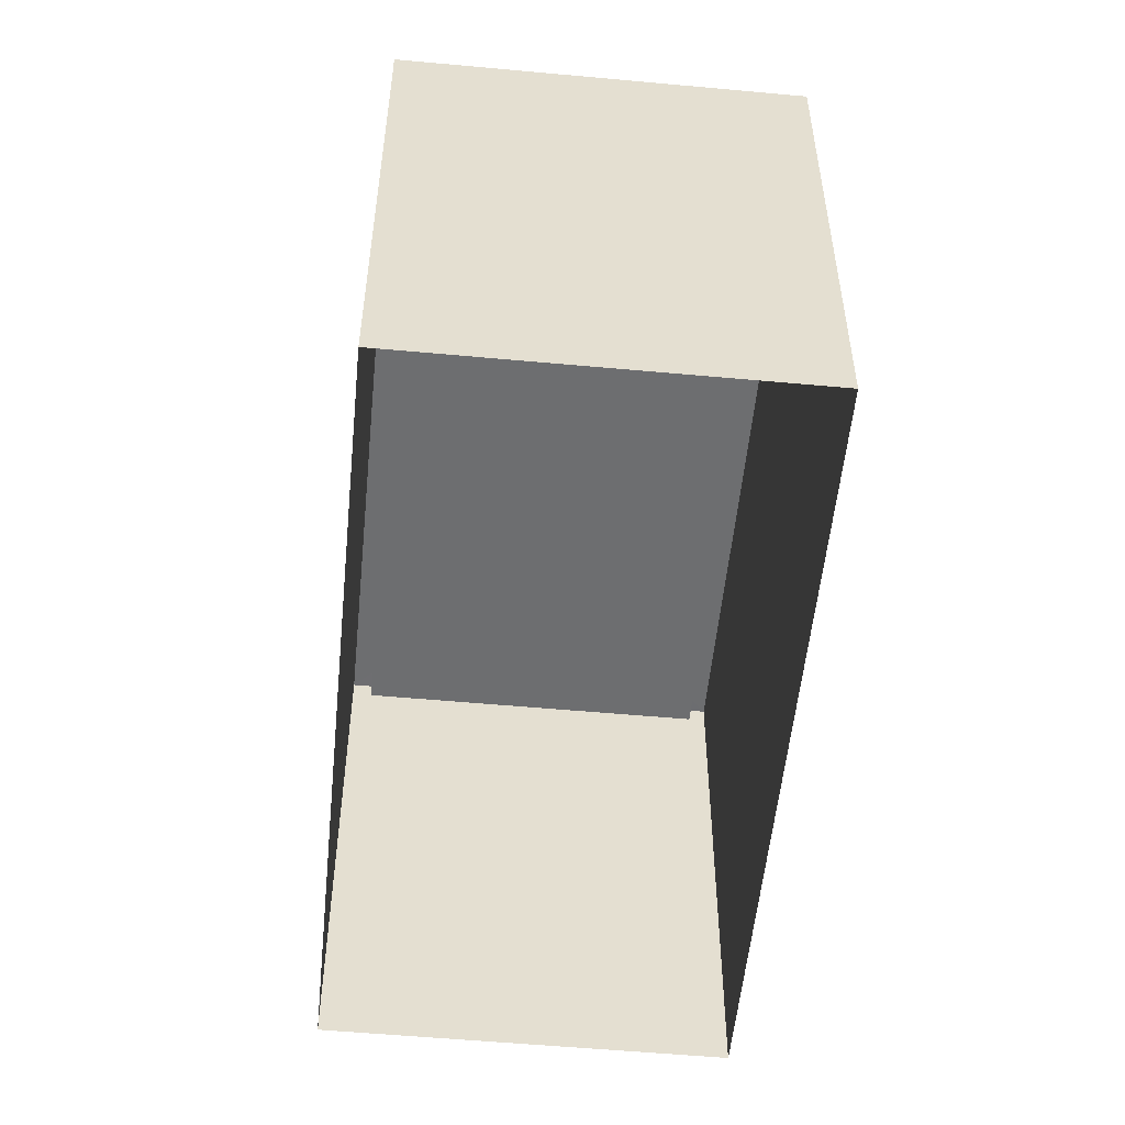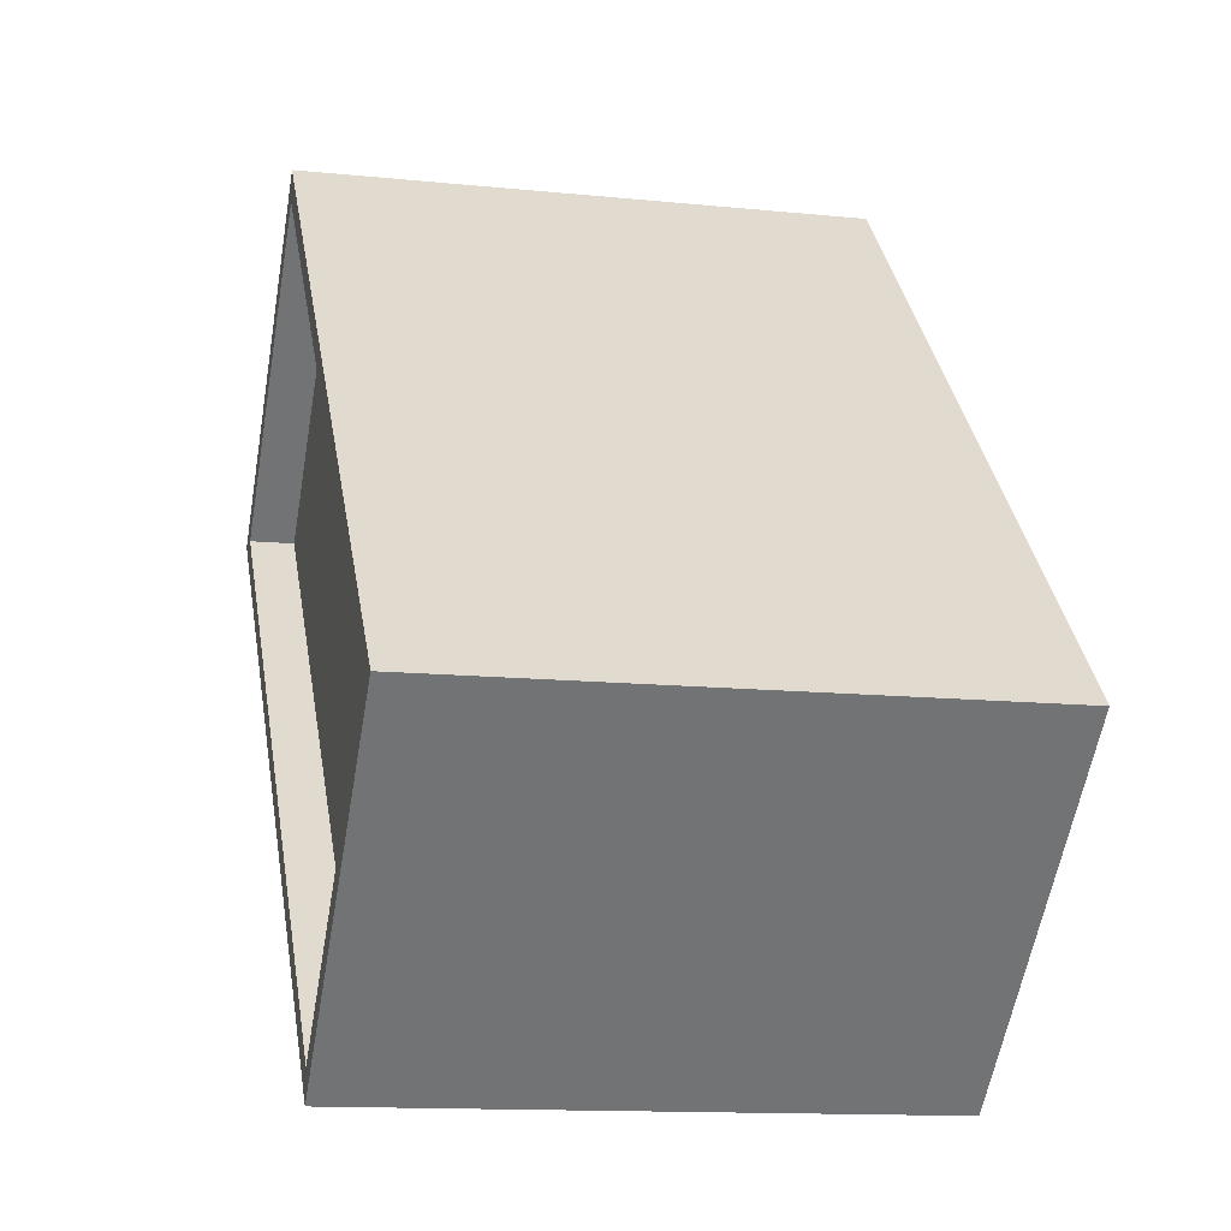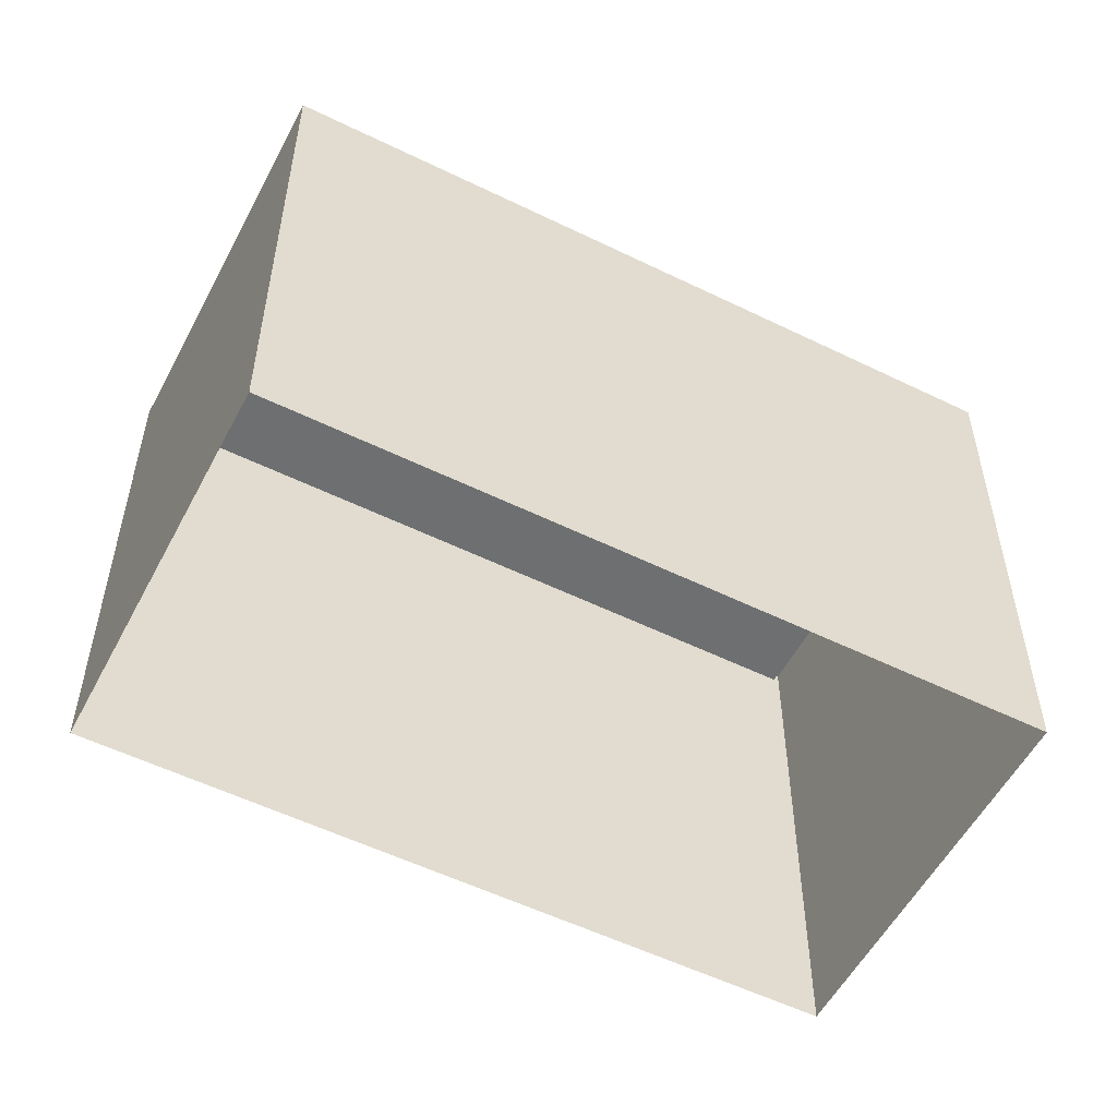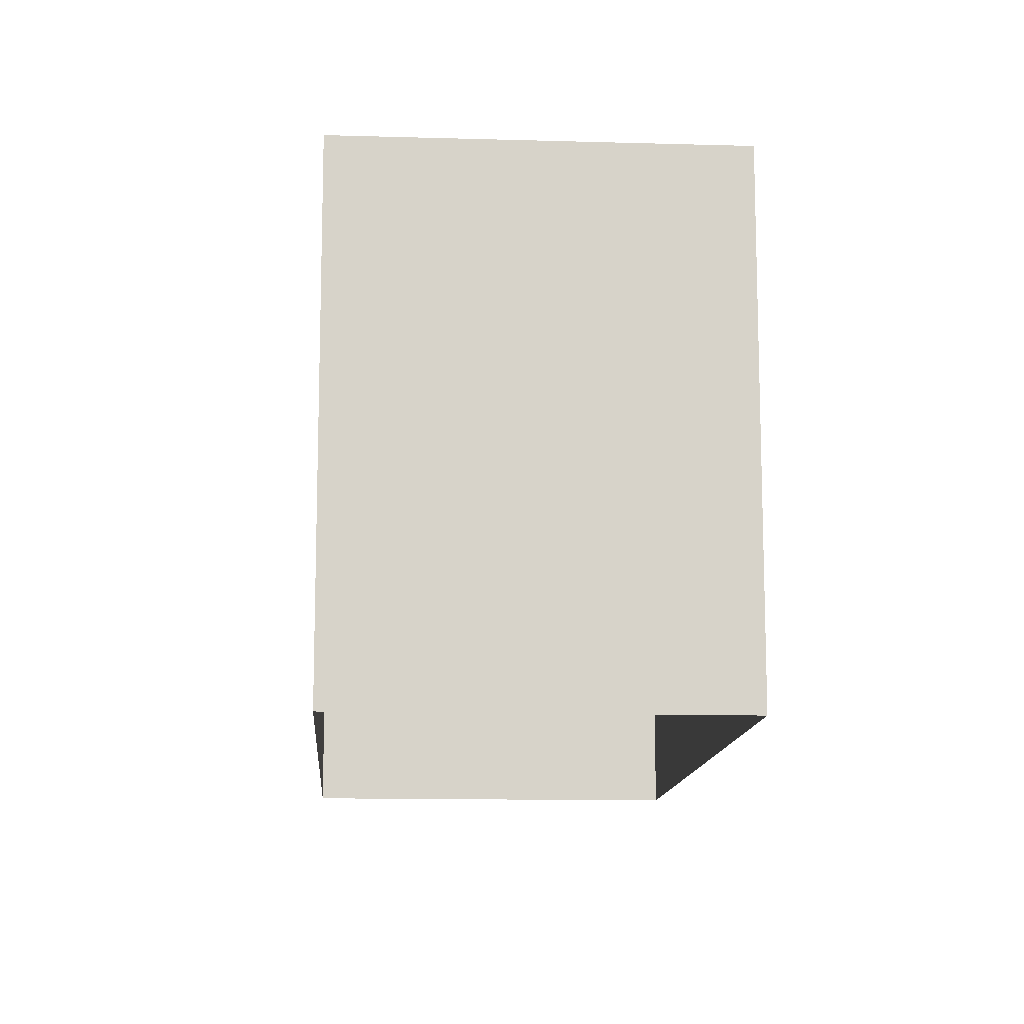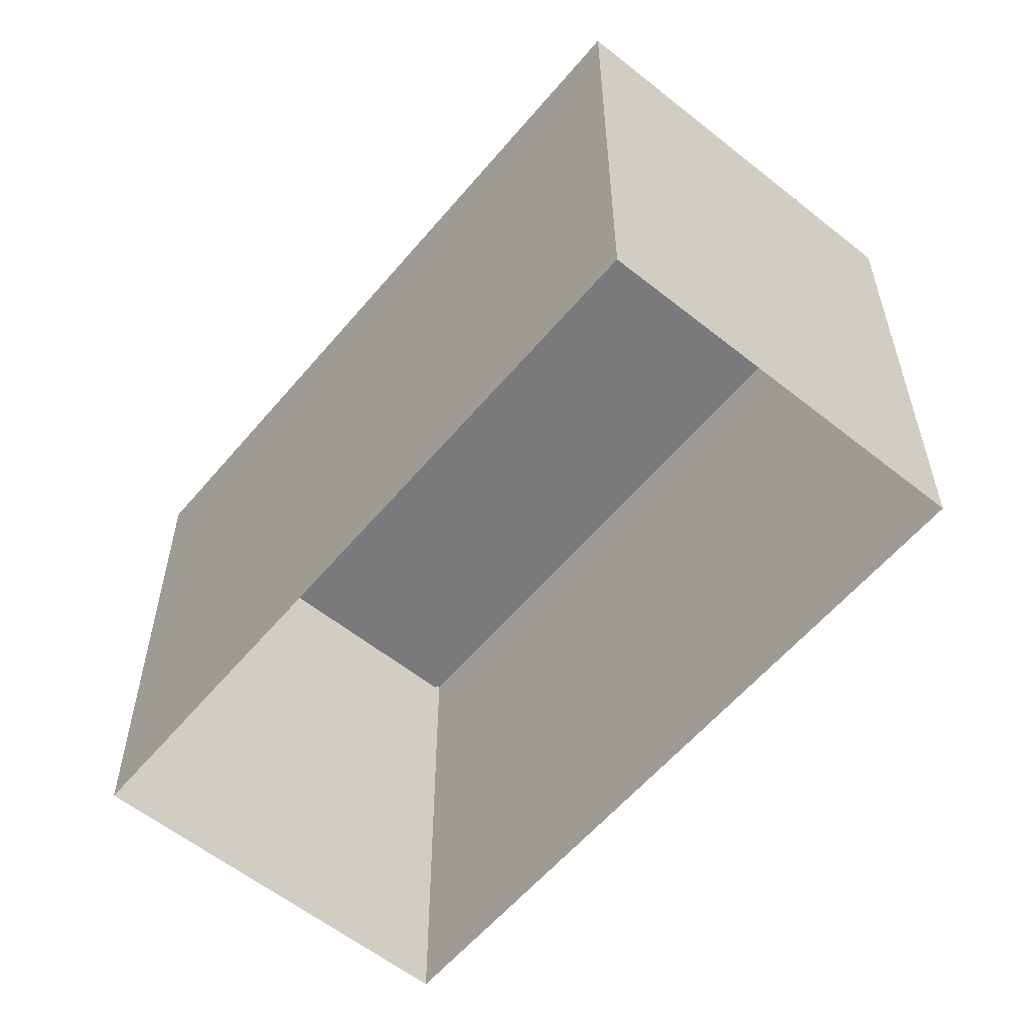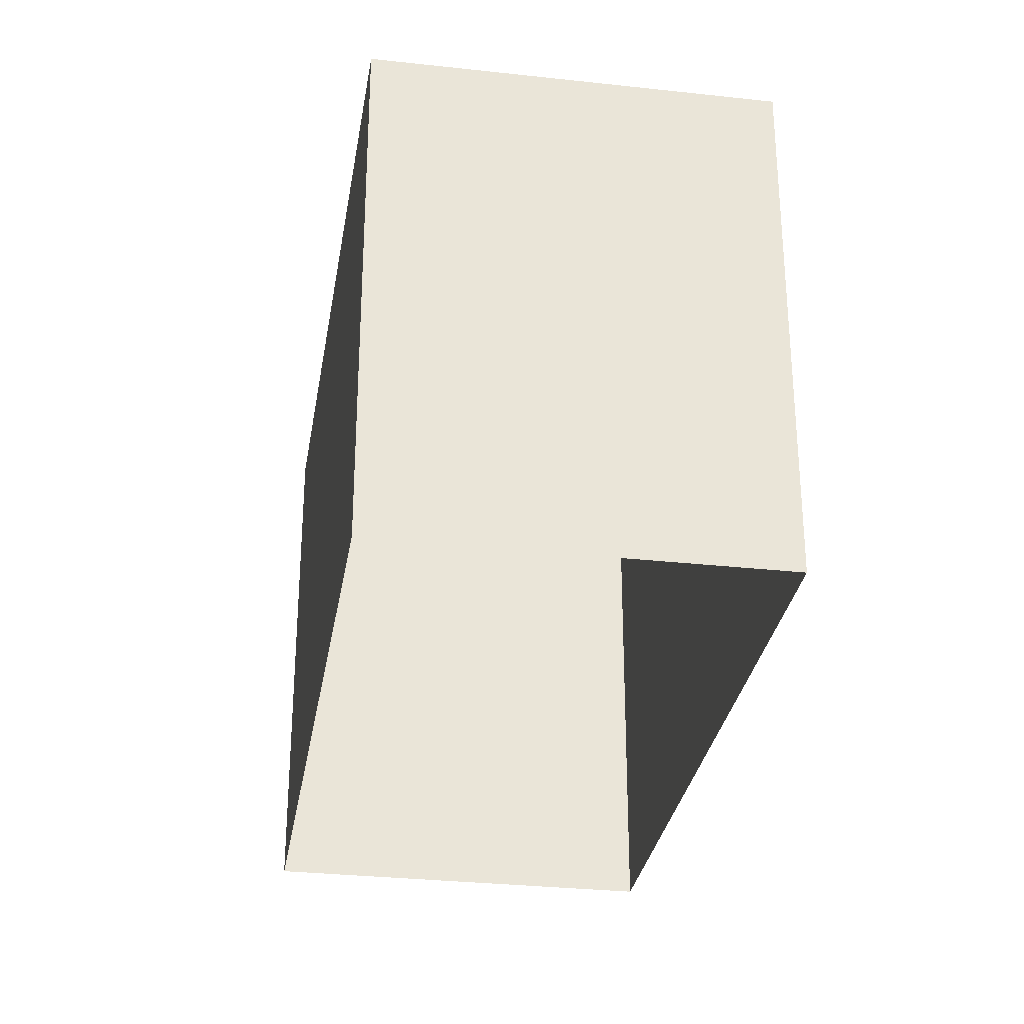
<metadata>
{"format":"obj","ext":"obj","renderer":"f3d","projection":"perspective","resolution":1024,"background":"white","views":[{"elev":-54.2,"azim":-142.4,"up":"+Z"},{"elev":-12.9,"azim":76.7,"up":"+Y"},{"elev":-54.6,"azim":-74.2,"up":"+Z"},{"elev":-12.6,"azim":39.3,"up":"+Z"},{"elev":-58.2,"azim":3.6,"up":"+Z"},{"elev":-30.5,"azim":34.1,"up":"+Z"}]}
</metadata>
<code>
v -5460 -3.705e+04 1.595
v -5457 -3.706e+04 1.592
v -5464 -3.705e+04 1.595
v -5453 -3.705e+04 1.593
v -5457 -3.706e+04 8.652
v -5460 -3.705e+04 8.655
v -5464 -3.705e+04 8.654
v -5453 -3.705e+04 8.653
v -5460 -3.705e+04 9.255
v -5464 -3.705e+04 9.254
v -5464 -3.705e+04 9.254
v -5460 -3.705e+04 9.255
v -5457 -3.706e+04 9.252
v -5453 -3.705e+04 9.252
v -5453 -3.705e+04 9.253
v -5457 -3.706e+04 9.252
f 1 2 3
f 1 4 2
f 5 6 7
f 5 8 6
f 9 10 11
f 9 11 12
f 13 14 15
f 13 11 10
f 16 13 15
f 11 13 16
f 12 14 9
f 12 15 14
f 16 5 7
f 11 16 7
f 11 7 6
f 12 11 6
f 15 6 8
f 15 12 6
f 16 8 5
f 16 15 8
f 10 1 3
f 10 9 1
f 14 4 1
f 9 14 1
f 13 2 4
f 14 13 4
f 13 3 2
f 13 10 3

</code>
